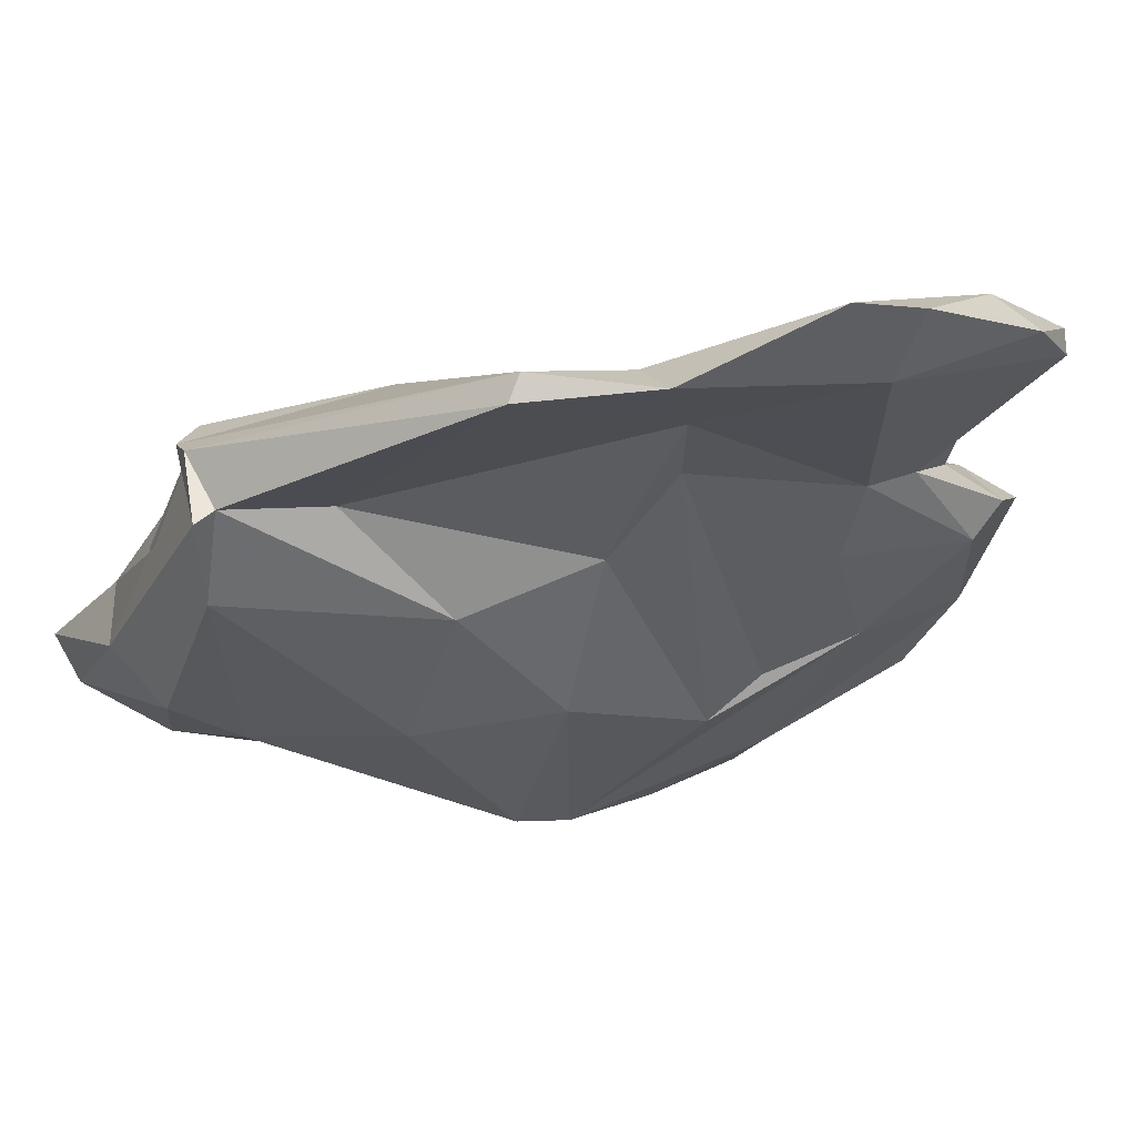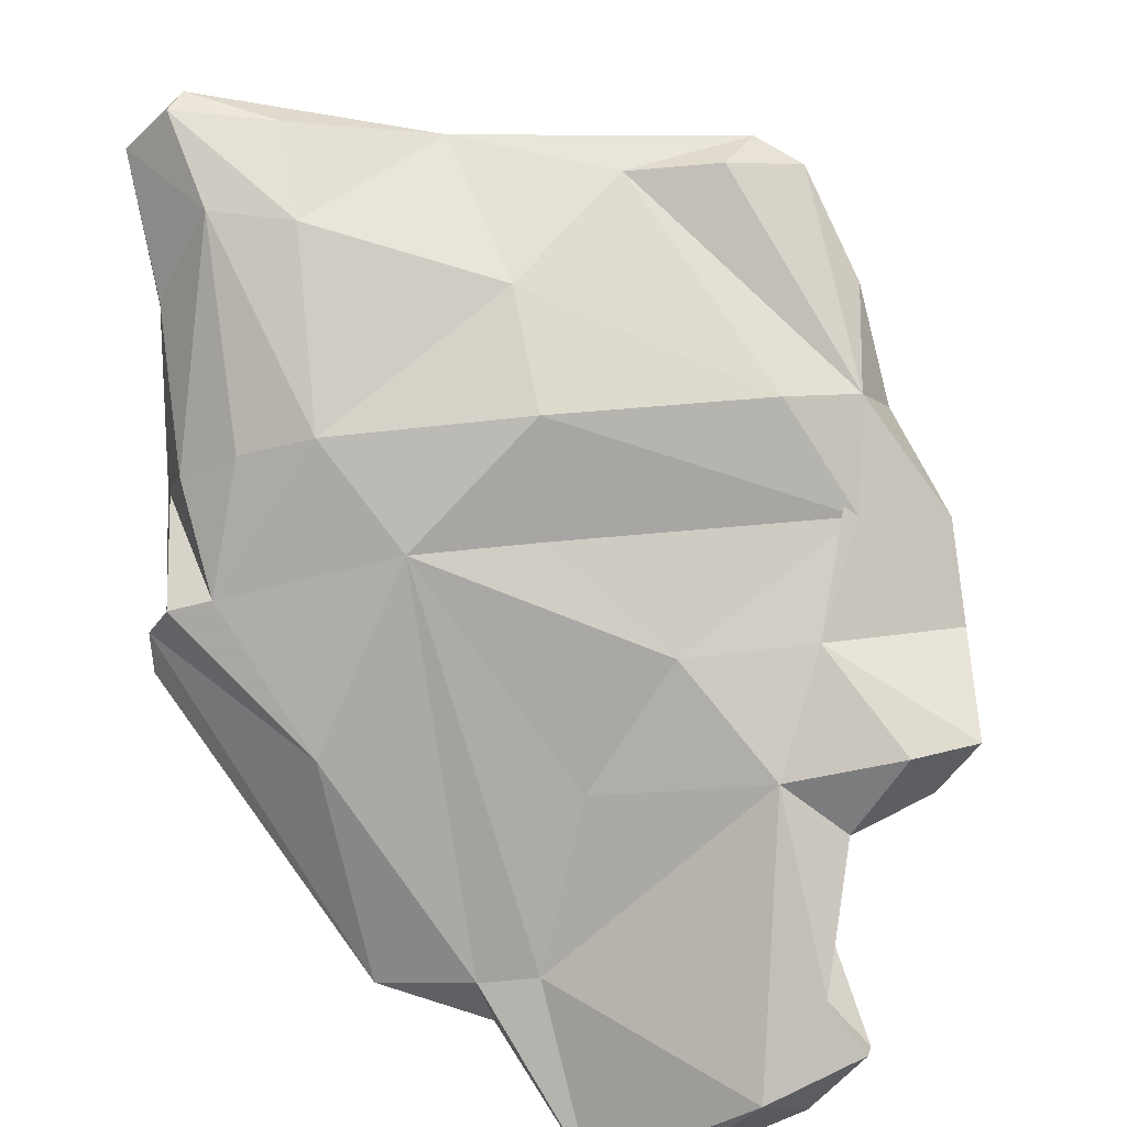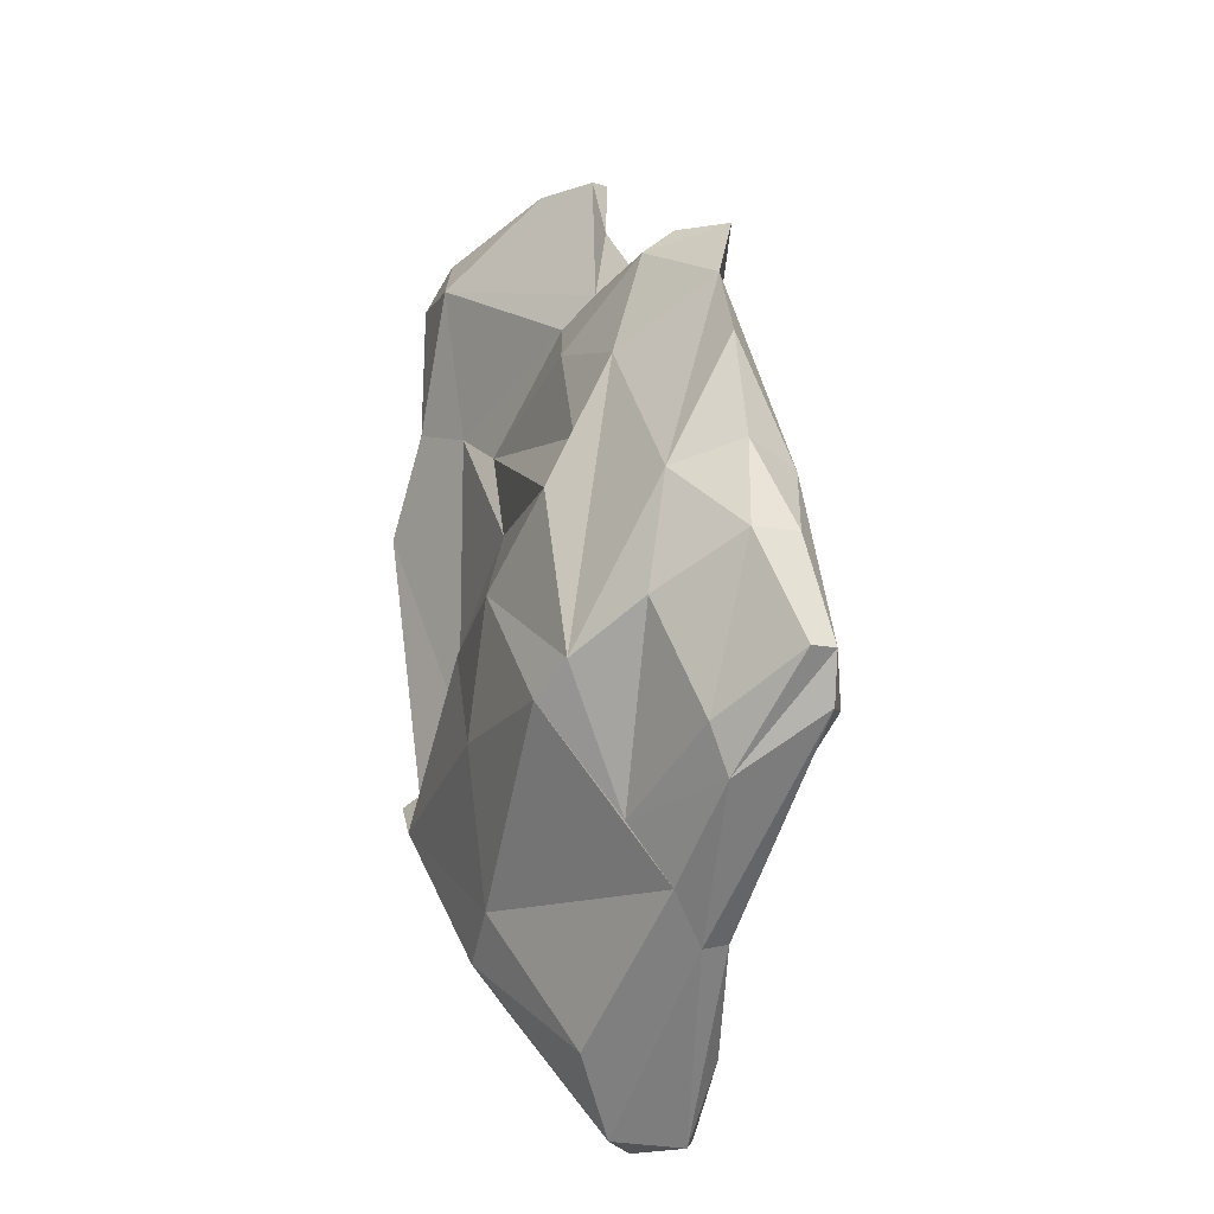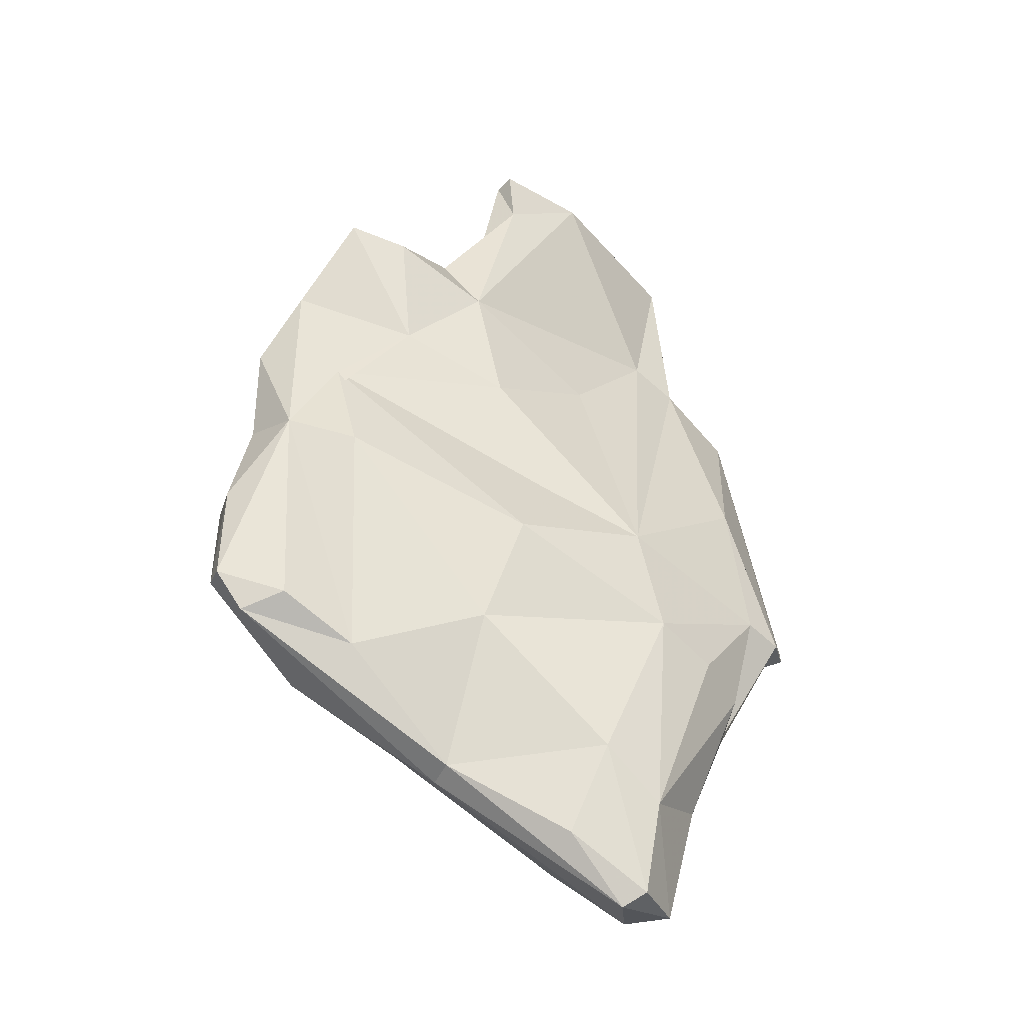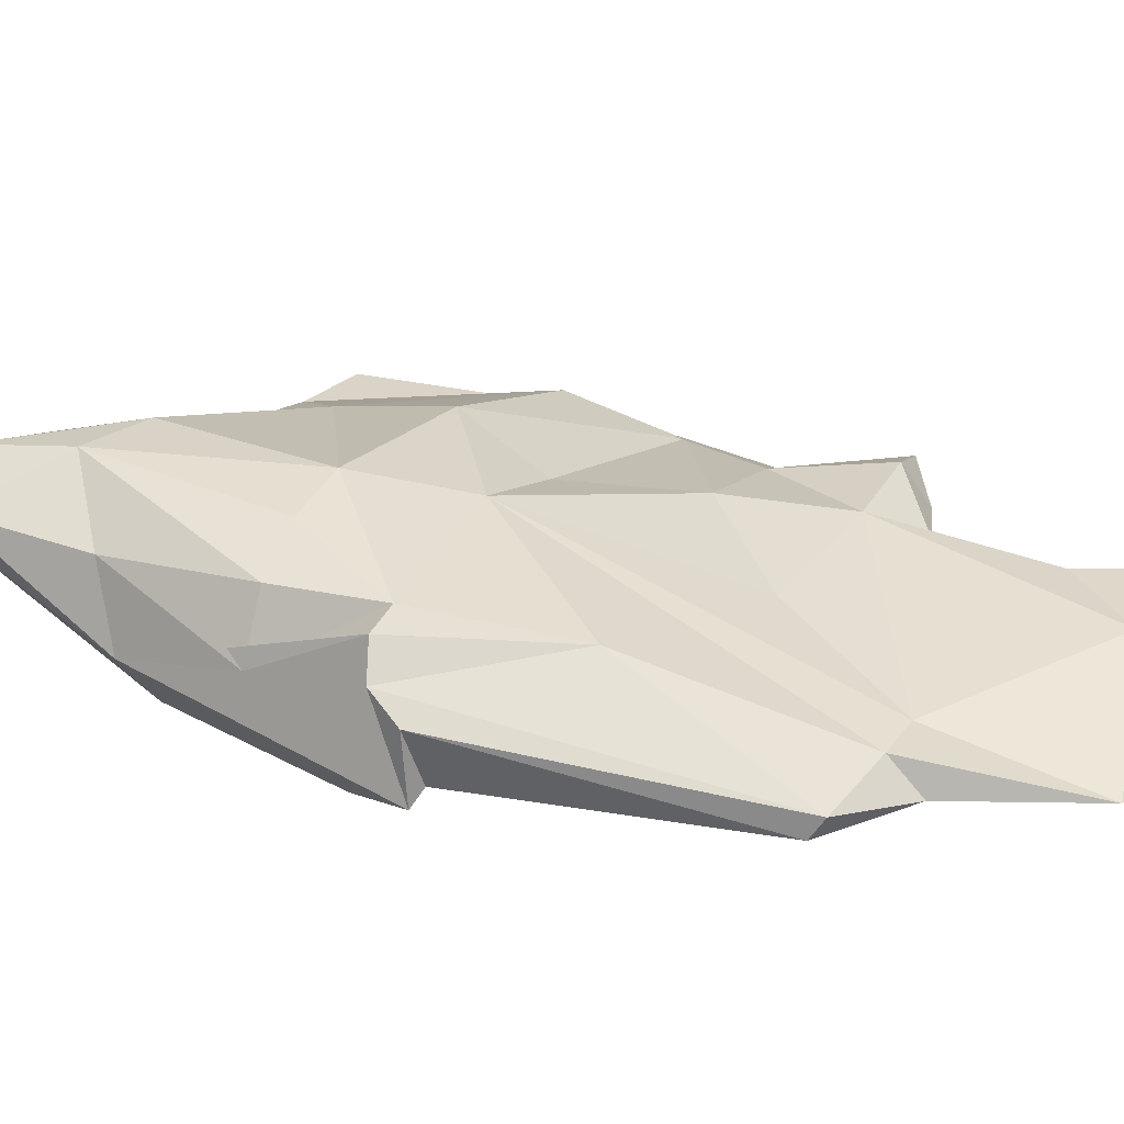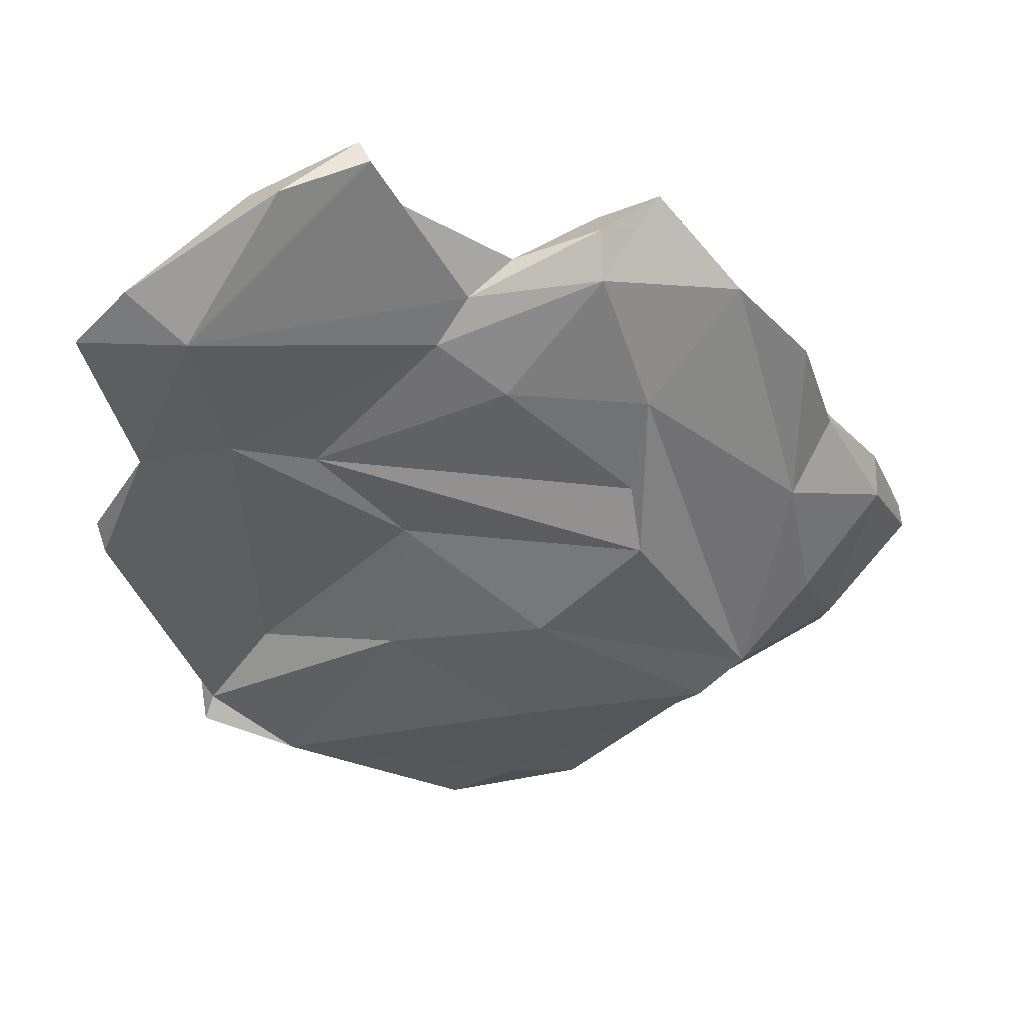
<metadata>
{"format":"obj","ext":"obj","renderer":"f3d","projection":"perspective","resolution":1024,"background":"white","views":[{"elev":-37.3,"azim":-51.0,"up":"+Y"},{"elev":77.4,"azim":-30.8,"up":"+Y"},{"elev":-25.4,"azim":70.4,"up":"+Z"},{"elev":-30.3,"azim":160.8,"up":"+Z"},{"elev":14.5,"azim":-87.5,"up":"+Y"},{"elev":-39.1,"azim":14.9,"up":"+Y"}]}
</metadata>
<code>
v 180.2 265.6 82.78
v 181.4 263.1 83.56
v 180.9 267 81.52
v 181.8 261.1 97.38
v 181.6 262.1 98.08
v 180.9 262.4 82.98
v 182 268.6 81.53
v 185.1 261.5 101.9
v 184.9 264 86.35
v 188.3 262.9 100.3
v 184.5 266.4 76.5
v 184.1 267.7 89.77
v 183.8 269.3 82.24
v 185.3 261.4 109.3
v 184.3 261.8 80.43
v 185.2 263.3 100.4
v 185.1 269.7 77.2
v 187.8 262.1 110.7
v 187.6 263.9 101.6
v 187.4 271.6 78.15
v 188 269.9 70.4
v 187.5 265.9 71.12
v 189.4 261.3 108.1
v 189.8 263.5 72.37
v 194.1 264.9 111.6
v 192.5 266.2 110.6
v 193 263.2 73.81
v 192.7 267.4 96.49
v 191.2 271.6 85.15
v 193.3 263.6 92.52
v 190 271.1 64.32
v 190.5 272.8 79.48
v 194.2 274 71.67
v 191.2 262 86.93
v 195.3 261.5 80.78
v 191.7 269.4 64.35
v 191.3 273.4 69.2
v 197.5 265 101.9
v 193.1 272.6 63.99
v 192.1 273.3 64.63
v 197.9 261.4 86.95
v 201.7 270 70.21
v 201.6 271.3 70.62
v 194.6 267.1 67.35
v 195.8 273.1 67.3
v 191.1 263.7 97.88
v 197 267.5 111.1
v 197.4 266.6 110.8
v 203.3 268.2 72.12
v 196.8 267.5 108.4
v 198.4 273.7 83.42
v 196.2 271.2 87.38
v 199.6 264.3 99.07
v 203.4 263.7 92.63
v 203.5 261.9 79.63
v 201 267.6 103.3
v 199.5 269.2 100.2
v 203.1 262.4 90
v 198.5 270.1 93.99
v 204.5 266.5 102.2
v 204.3 270.2 102.1
v 199.1 266.1 103.1
v 204.8 268 103.6
v 207.2 272.7 87.43
v 200.3 273.3 78.09
v 208.8 268.5 75.02
v 205 264.9 96.34
v 212.2 271.6 77.18
v 205.7 262.6 80.73
v 207.1 269.9 103
v 206.8 272.2 75.94
v 209.4 268.3 98.56
v 203.1 266.1 74.95
v 207.7 270.4 92.78
v 209.6 265.6 88.29
v 203.7 270 96.34
v 209.2 264.9 82.48
v 210.3 271.2 88.68
v 210.4 272.8 77.93
v 209.5 267.4 77.08
v 211.5 268 94.39
v 211.6 268.5 89.19
v 212.9 267.9 84.3
v 213 270.1 84.39
v 213.5 271.3 79.21
v 213.5 270.1 79.14
g foo
f 47 25 48
f 26 25 47
f 25 26 18
f 23 48 25
f 14 18 26
f 18 23 25
f 14 23 18
f 50 47 48
f 50 48 62
f 50 26 47
f 62 48 23
f 62 23 38
f 38 23 10
f 19 14 26
f 19 16 14
f 8 14 16
f 14 8 23
f 8 10 23
f 16 5 8
f 10 8 4
f 4 8 5
f 70 61 63
f 63 61 56
f 60 70 63
f 57 56 61
f 62 63 56
f 60 63 62
f 62 56 50
f 50 56 57
f 57 26 50
f 60 62 38
f 53 60 38
f 57 19 26
f 57 28 19
f 10 46 38
f 46 53 38
f 19 28 29
f 16 19 29
f 12 16 29
f 30 46 10
f 9 30 10
f 16 12 5
f 12 3 5
f 9 10 4
f 4 2 9
f 4 5 1
f 1 5 3
f 1 2 4
f 61 70 76
f 70 72 76
f 60 72 70
f 76 57 61
f 67 72 60
f 59 57 76
f 67 60 53
f 59 28 57
f 59 29 28
f 54 67 53
f 54 53 46
f 58 46 30
f 54 46 58
f 29 13 12
f 13 7 12
f 34 30 9
f 12 7 3
f 34 9 2
f 2 1 6
f 3 6 1
f 78 76 72
f 72 81 78
f 78 74 76
f 75 72 67
f 75 81 72
f 59 76 74
f 59 74 52
f 52 29 59
f 67 54 58
f 41 58 30
f 41 30 34
f 34 2 15
f 6 3 7
f 2 6 15
f 64 74 78
f 78 81 82
f 82 81 75
f 64 51 74
f 51 52 74
f 29 51 32
f 52 51 29
f 75 67 69
f 69 67 58
f 32 13 29
f 41 69 58
f 20 13 32
f 20 17 13
f 34 35 41
f 35 34 15
f 17 11 13
f 13 11 7
f 35 15 27
f 22 6 7
f 22 7 11
f 22 15 6
f 84 78 82
f 83 84 82
f 78 71 64
f 65 64 71
f 75 83 82
f 51 64 65
f 77 83 75
f 65 32 51
f 75 69 77
f 33 32 65
f 37 32 33
f 41 55 69
f 37 20 32
f 55 41 35
f 21 17 37
f 17 20 37
f 55 35 27
f 11 17 21
f 27 15 24
f 22 11 21
f 22 24 15
f 84 85 78
f 85 79 78
f 84 86 85
f 86 84 83
f 71 78 79
f 86 83 80
f 80 83 77
f 65 71 43
f 73 80 77
f 43 33 65
f 45 33 43
f 69 73 77
f 55 73 69
f 40 37 33
f 40 33 45
f 73 55 49
f 40 31 37
f 49 27 44
f 27 49 55
f 31 21 37
f 21 31 22
f 24 22 36
f 22 31 36
f 24 36 44
f 27 24 44
f 79 85 68
f 66 68 85
f 85 86 66
f 71 79 68
f 42 68 66
f 66 86 80
f 43 71 68
f 43 68 42
f 73 49 66
f 66 80 73
f 49 42 66
f 40 45 39
f 42 39 43
f 39 45 43
f 36 42 49
f 36 39 42
f 44 36 49
f 31 40 39
f 36 31 39
g

</code>
